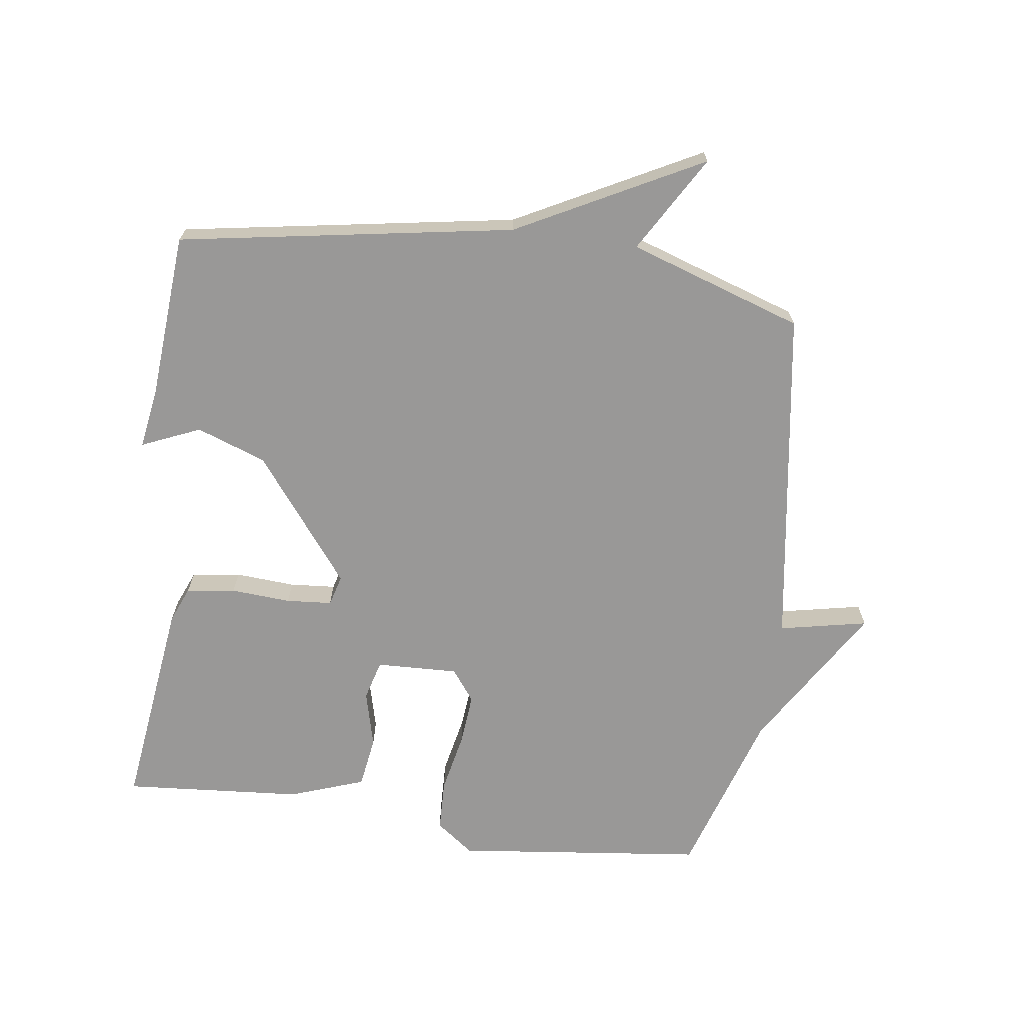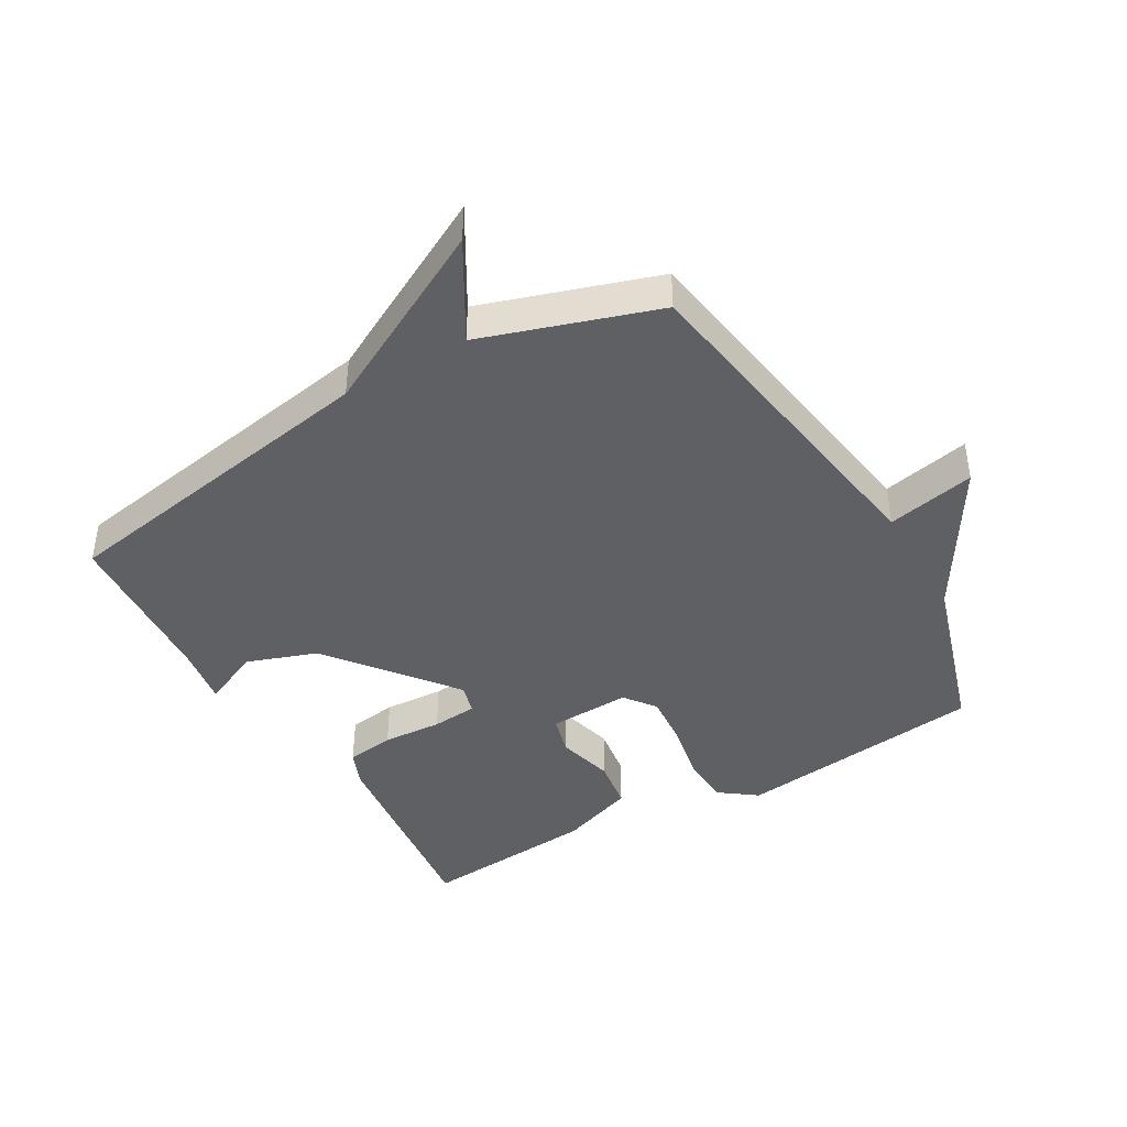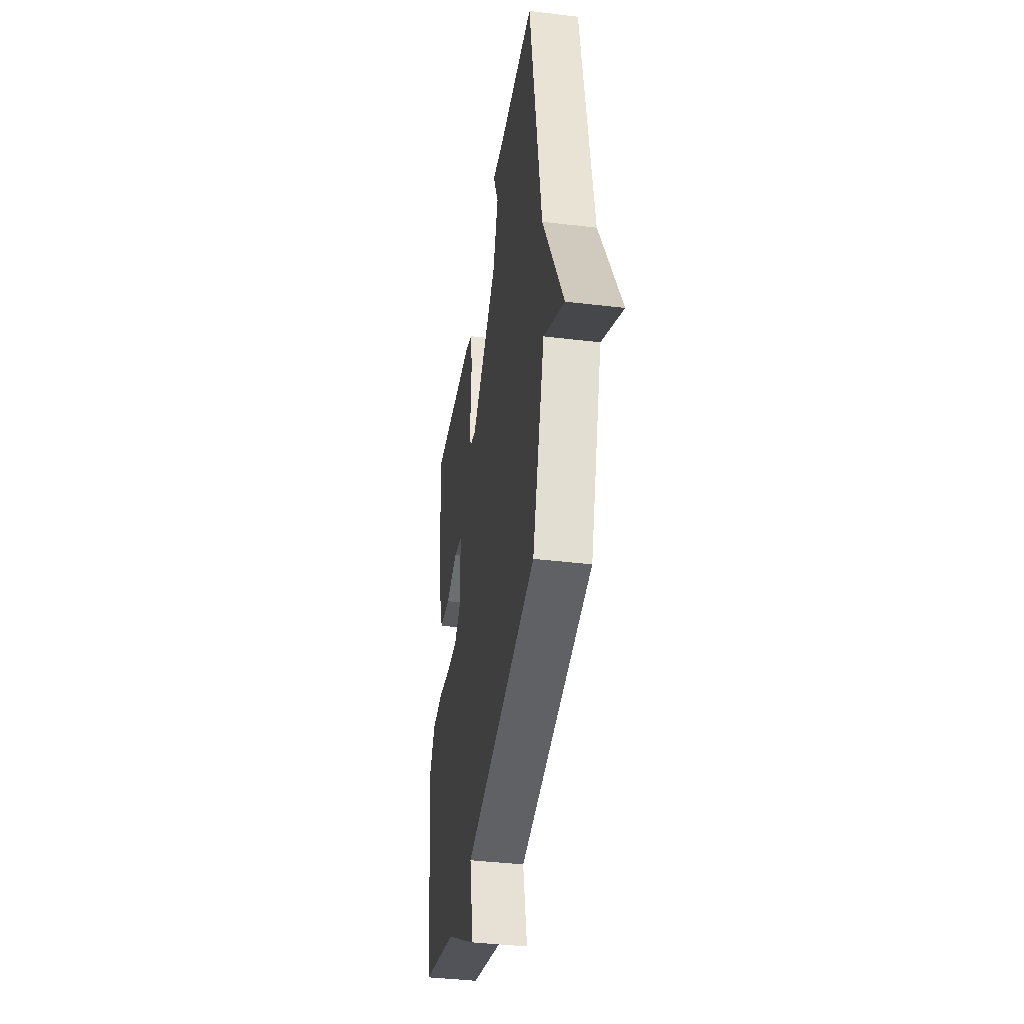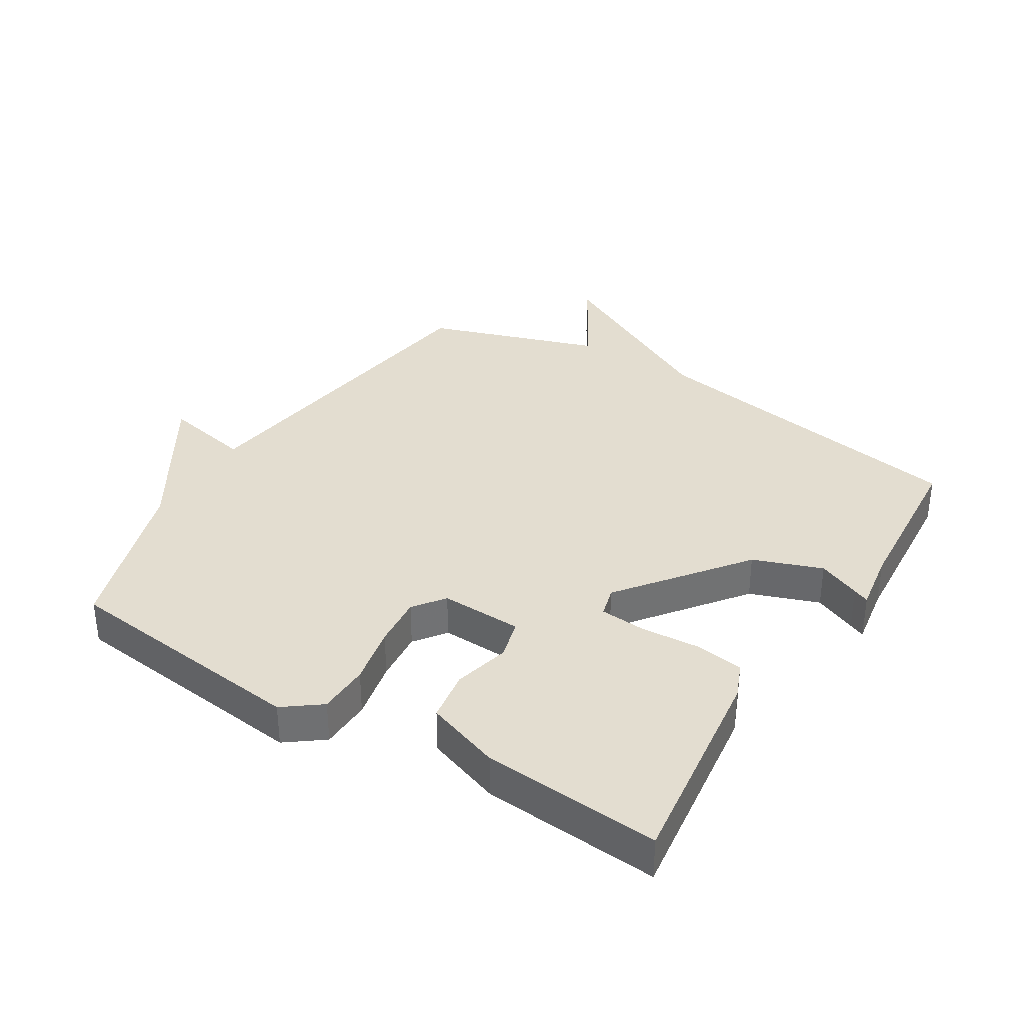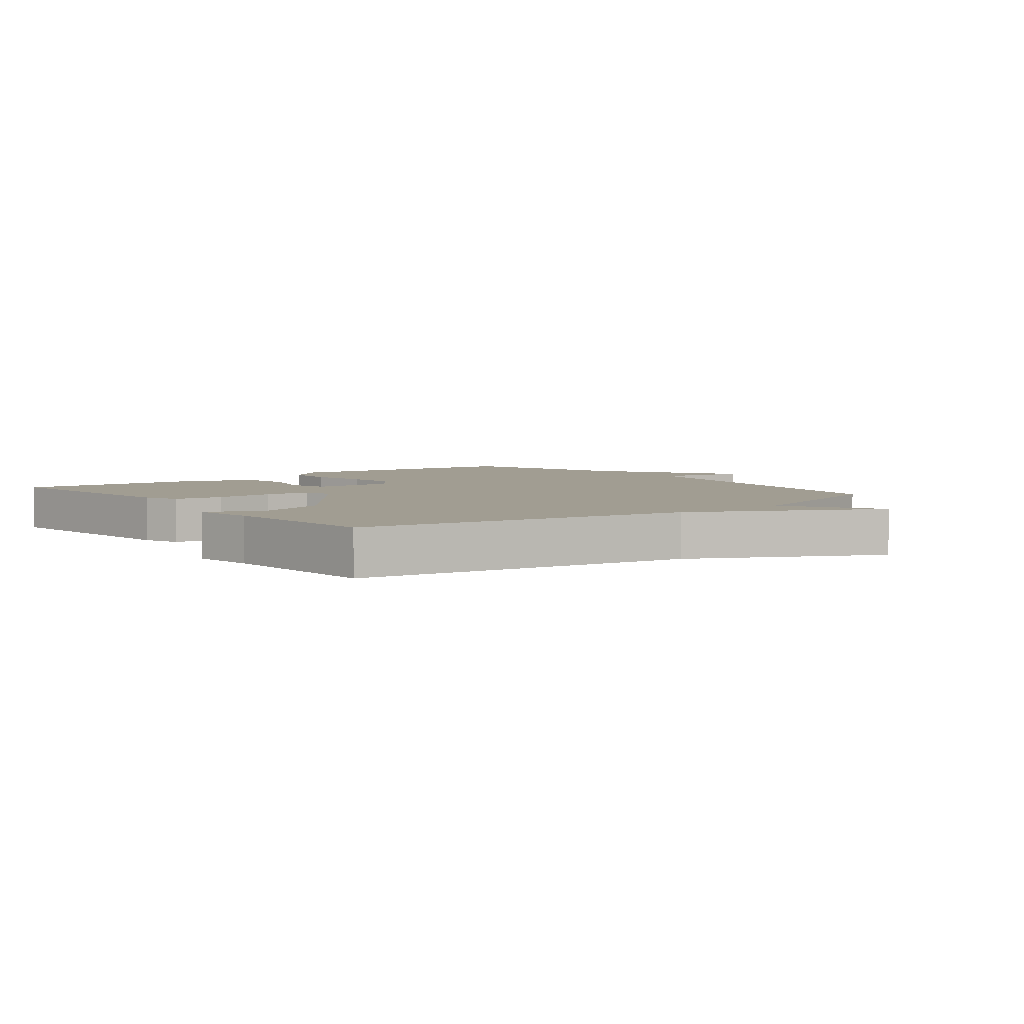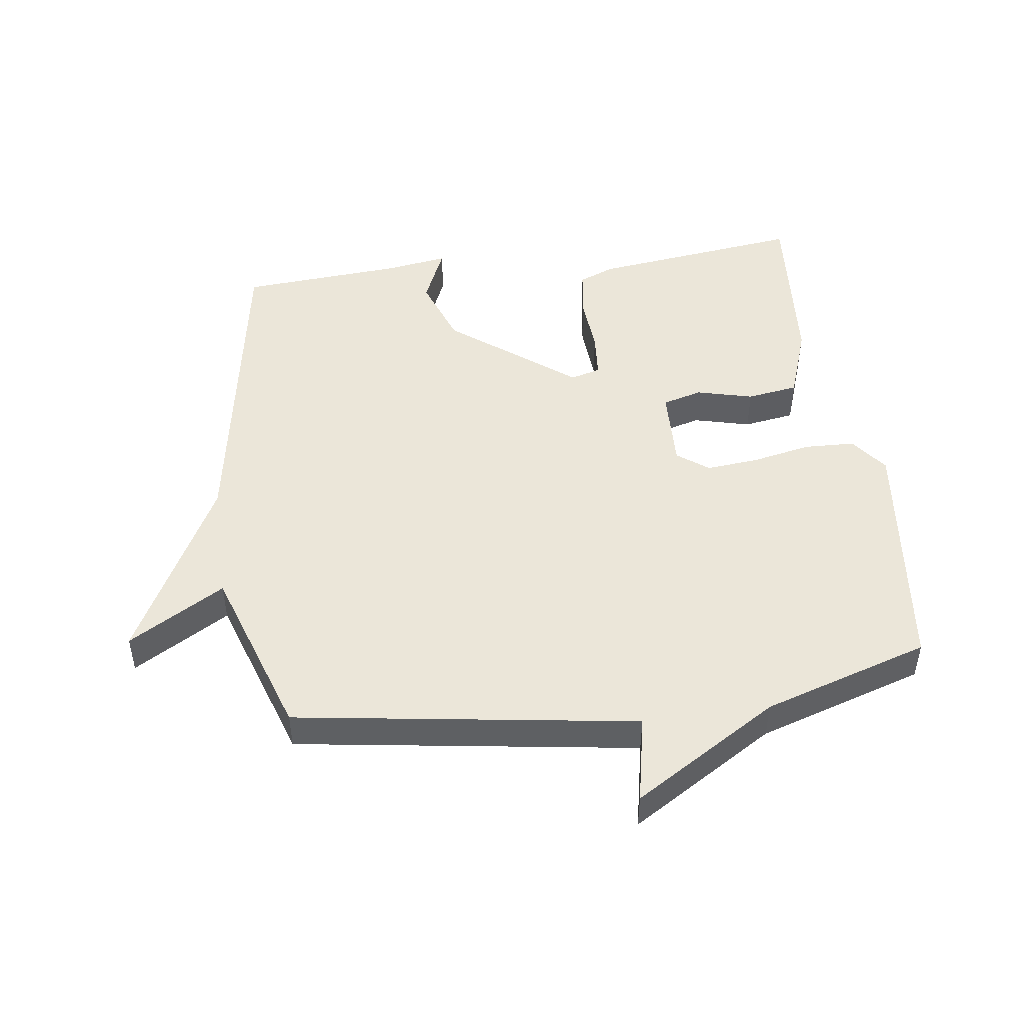
<metadata>
{"format":"obj","ext":"obj","renderer":"f3d","projection":"perspective","resolution":1024,"background":"white","views":[{"elev":-68.7,"azim":82.0,"up":"+Y"},{"elev":-42.5,"azim":120.2,"up":"+Y"},{"elev":-39.7,"azim":81.5,"up":"+Z"},{"elev":35.6,"azim":-58.6,"up":"+Y"},{"elev":4.7,"azim":51.7,"up":"+Y"},{"elev":47.9,"azim":172.1,"up":"+Y"}]}
</metadata>
<code>
v -0.5 0.07 0.5
v -0.165 0.07 0.459
v -0.109 0.07 0.436
v -0.098 0.07 0.359
v -0.104 0.07 0.265
v -0.098 0.07 0.193
v -0.05 0.07 0.18
v 0.145 0.07 0.332
v 0.184 0.07 0.441
v 0.155 0.07 0.508
v 0.144 0.07 0.533
v 0.24 0.07 0.518
v 0.5 0.07 0.5
v 0.59 0.07 -0.026
v 0.742 0.07 -0.315
v 0.59 0.07 -0.226
v 0.5 0.07 -0.5
v -0.037 0.07 -0.582
v -0.008 0.07 -0.721
v -0.237 0.07 -0.582
v -0.5 0.07 -0.5
v -0.547 0.07 -0.107
v -0.503 0.07 -0.048
v -0.422 0.07 -0.045
v -0.328 0.07 -0.064
v -0.246 0.07 -0.071
v -0.197 0.07 -0.034
v -0.202 0.07 0.095
v -0.265 0.07 0.112
v -0.354 0.07 0.089
v -0.435 0.07 0.101
v -0.477 0.07 0.219
v -0.5 0 0.5
v -0.165 0 0.459
v -0.109 0 0.436
v -0.098 0 0.359
v -0.104 0 0.265
v -0.098 0 0.193
v -0.05 0 0.18
v 0.145 0 0.332
v 0.184 0 0.441
v 0.155 0 0.508
v 0.144 0 0.533
v 0.24 0 0.518
v 0.5 0 0.5
v 0.59 0 -0.026
v 0.742 0 -0.315
v 0.59 0 -0.226
v 0.5 0 -0.5
v -0.037 0 -0.582
v -0.008 0 -0.721
v -0.237 0 -0.582
v -0.5 0 -0.5
v -0.547 0 -0.107
v -0.503 0 -0.048
v -0.422 0 -0.045
v -0.328 0 -0.064
v -0.246 0 -0.071
v -0.197 0 -0.034
v -0.202 0 0.095
v -0.265 0 0.112
v -0.354 0 0.089
v -0.435 0 0.101
v -0.477 0 0.219
f 3 4 5
f 2 3 5
f 1 2 5
f 32 1 5
f 31 32 5
f 30 31 5
f 29 30 5
f 28 29 5 6
f 27 28 6 7
f 23 24 25
f 22 23 25
f 21 22 25
f 20 21 25
f 20 25 26
f 19 20 26
f 18 19 26
f 18 26 27
f 17 18 27
f 16 17 27
f 14 15 16
f 12 13 14 16
f 10 11 12 16
f 9 10 16
f 8 9 16
f 7 8 16 27
f 37 36 35
f 37 35 34
f 37 34 33
f 37 33 64
f 37 64 63
f 37 63 62
f 37 62 61
f 38 37 61 60
f 39 38 60 59
f 57 56 55
f 57 55 54
f 57 54 53
f 57 53 52
f 58 57 52
f 58 52 51
f 58 51 50
f 59 58 50
f 59 50 49
f 59 49 48
f 48 47 46
f 48 46 45 44
f 48 44 43 42
f 48 42 41
f 48 41 40
f 59 48 40 39
f 1 33 34 2
f 2 34 35 3
f 3 35 36 4
f 4 36 37 5
f 5 37 38 6
f 6 38 39 7
f 7 39 40 8
f 8 40 41 9
f 9 41 42 10
f 10 42 43 11
f 11 43 44 12
f 12 44 45 13
f 13 45 46 14
f 14 46 47 15
f 15 47 48 16
f 16 48 49 17
f 17 49 50 18
f 18 50 51 19
f 19 51 52 20
f 20 52 53 21
f 21 53 54 22
f 22 54 55 23
f 23 55 56 24
f 24 56 57 25
f 25 57 58 26
f 26 58 59 27
f 27 59 60 28
f 28 60 61 29
f 29 61 62 30
f 30 62 63 31
f 31 63 64 32
f 32 64 33 1

</code>
